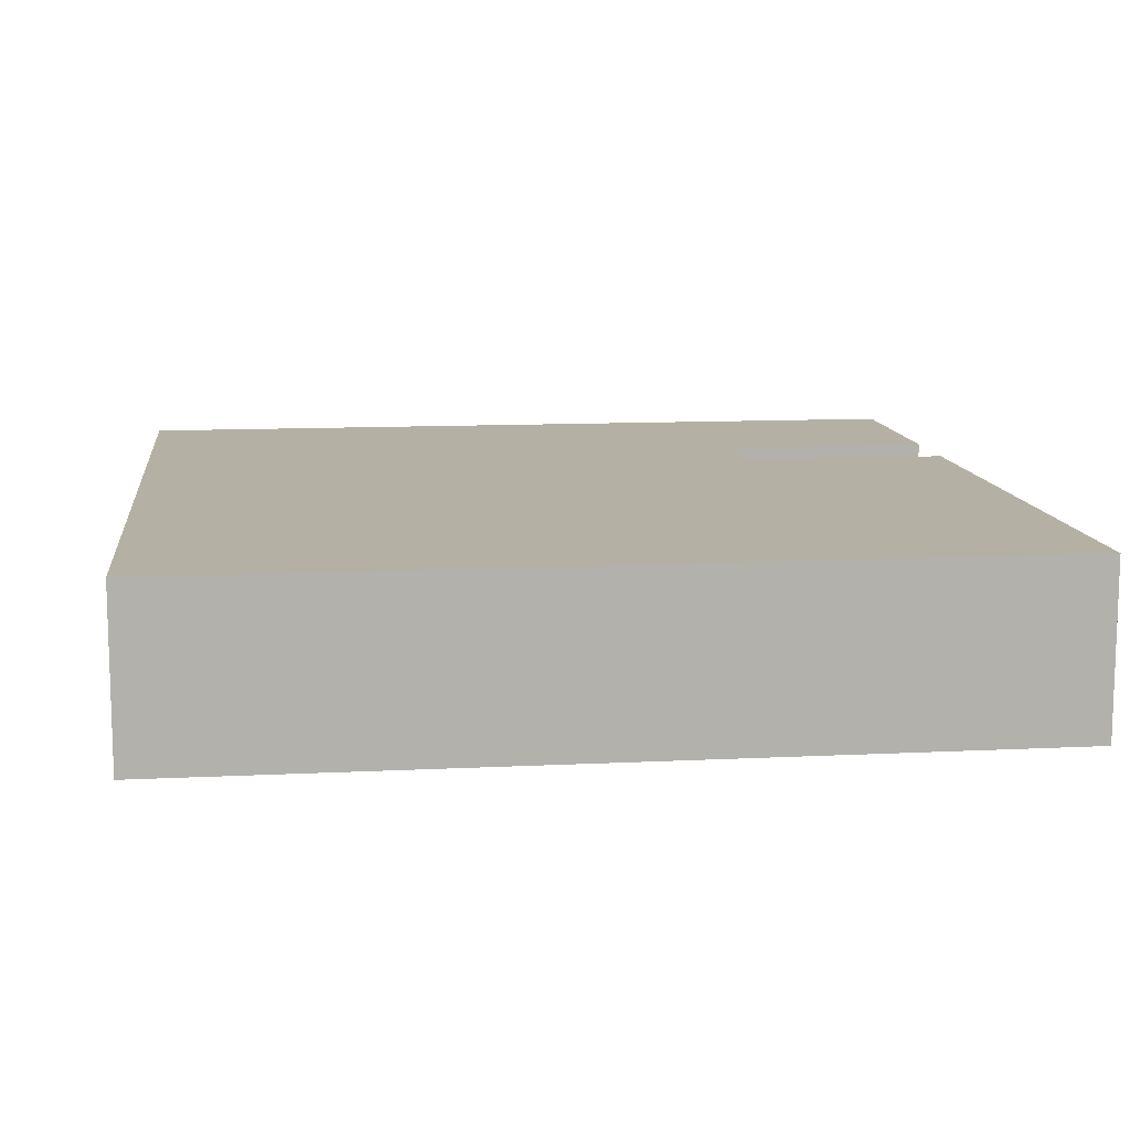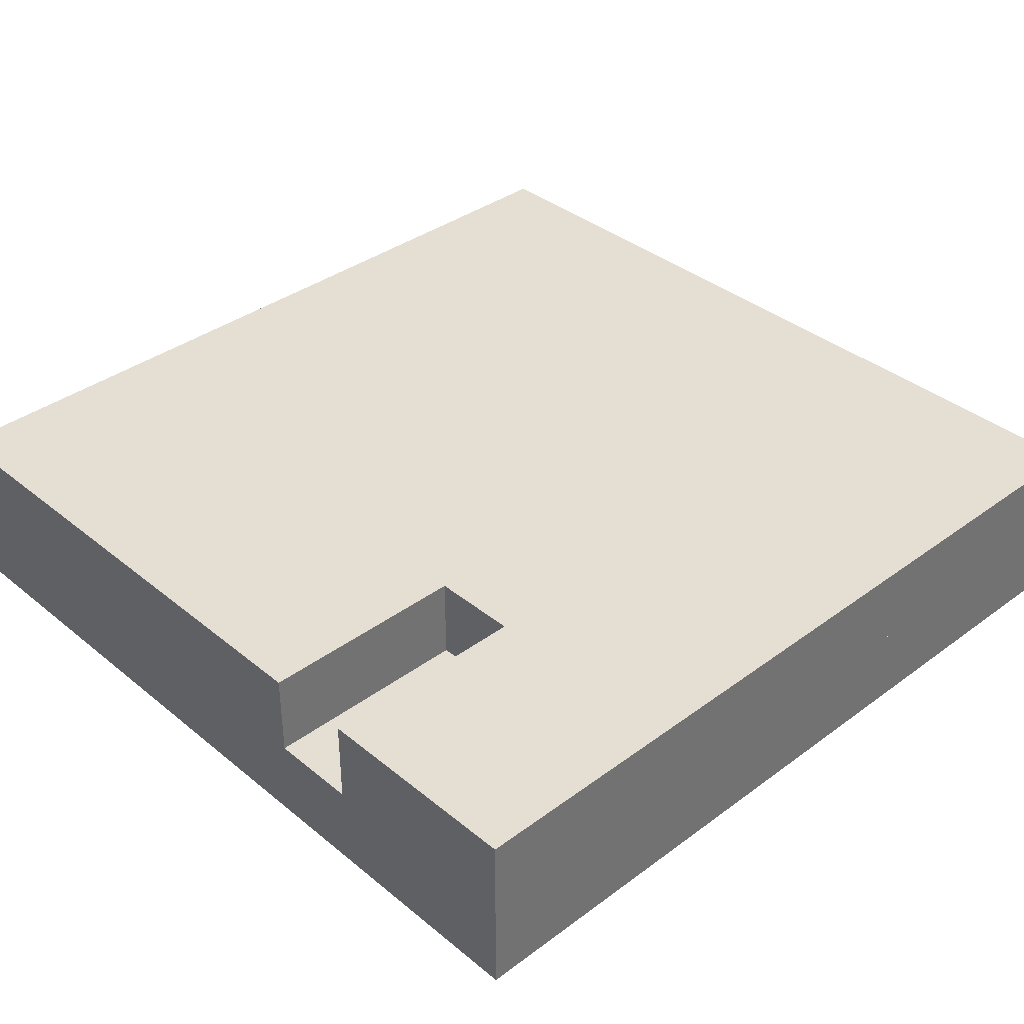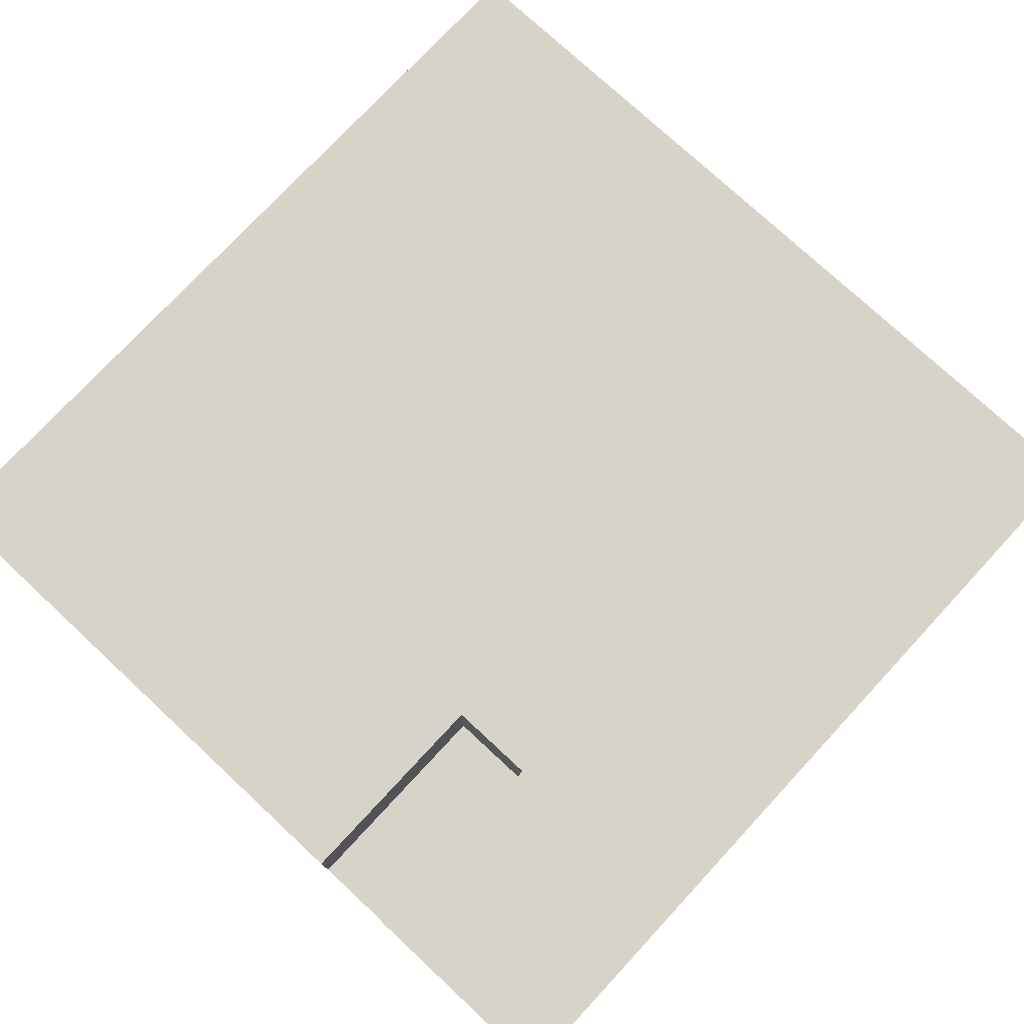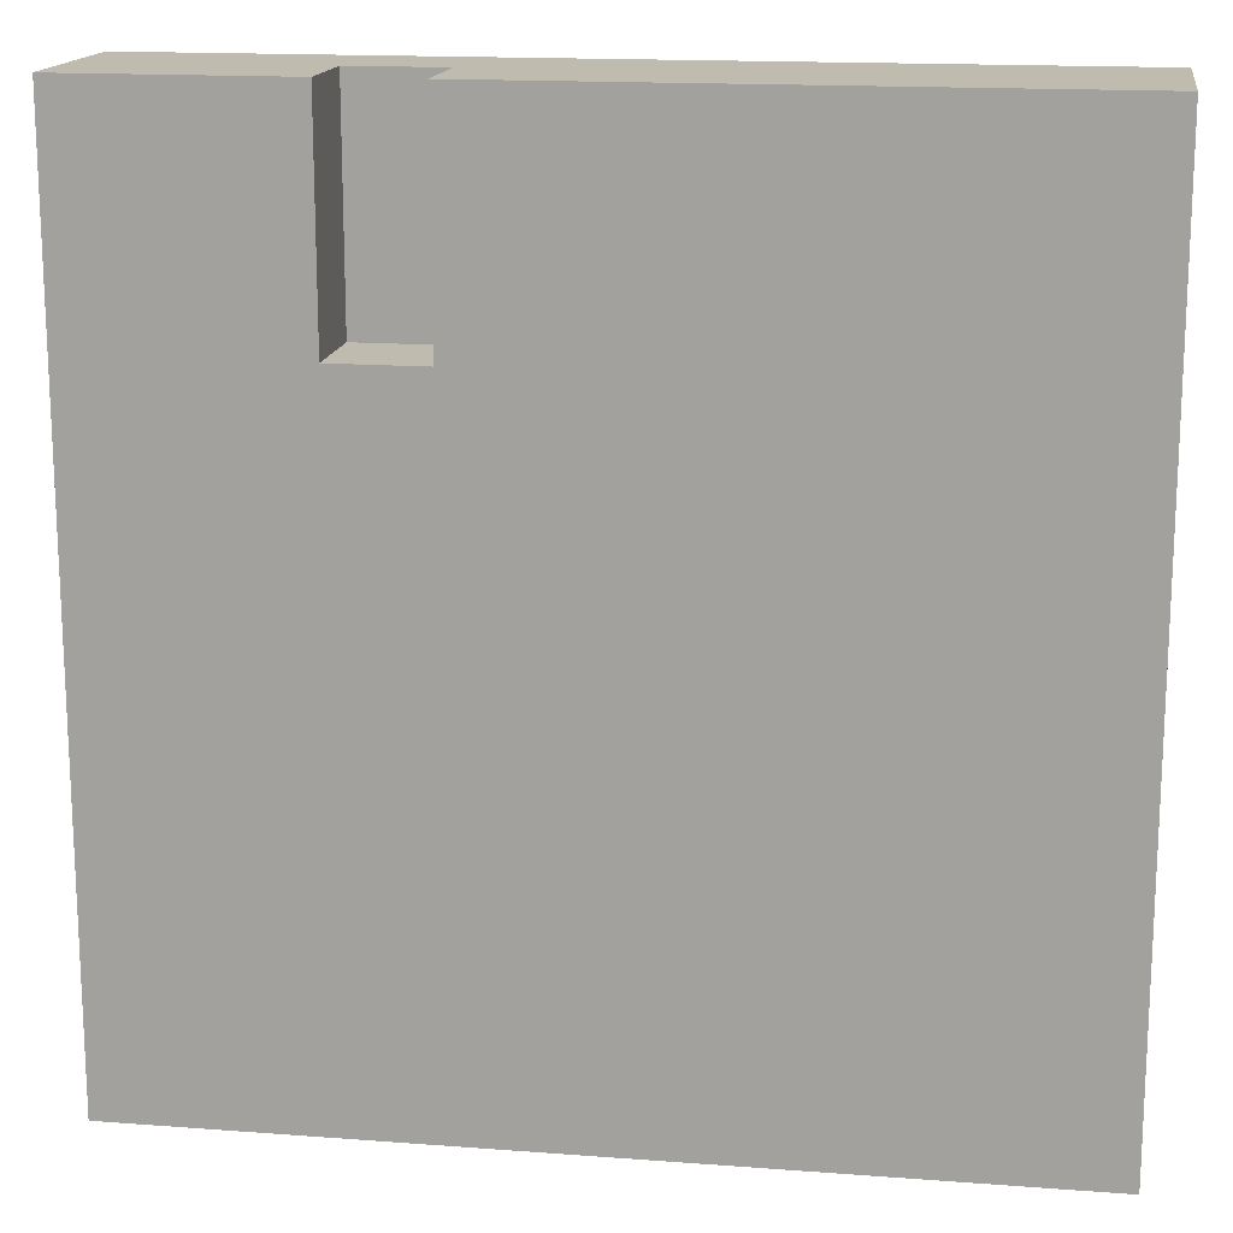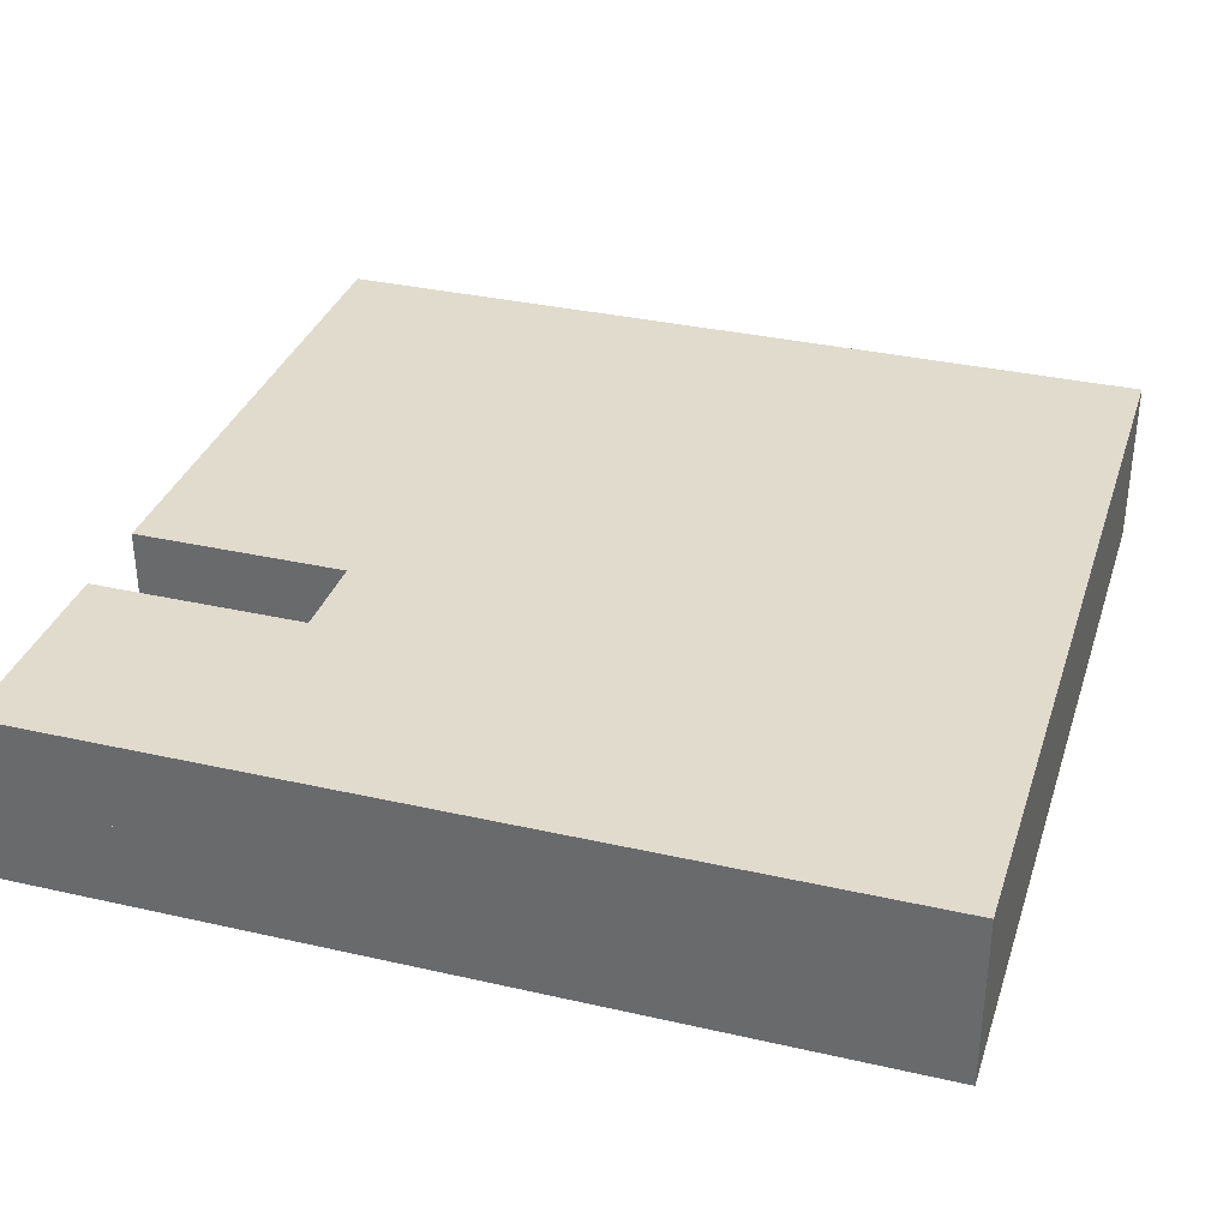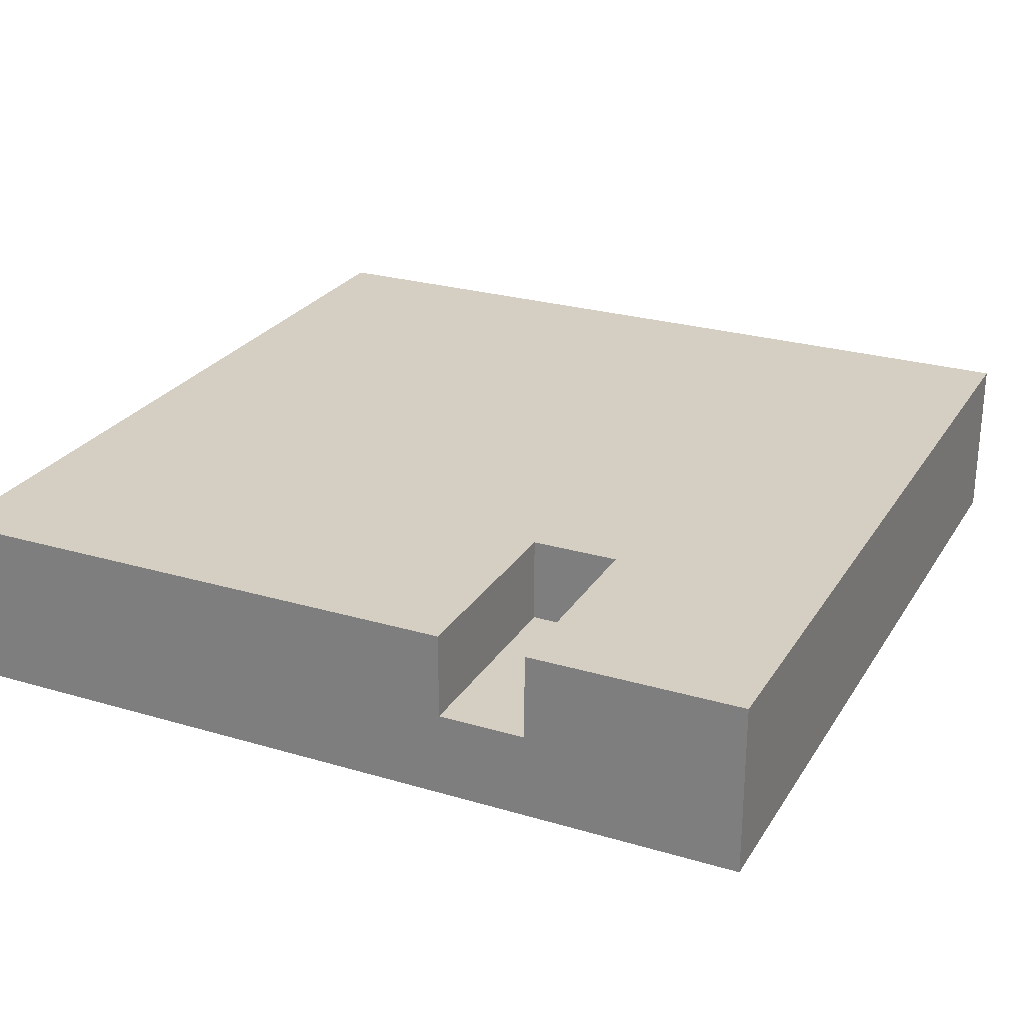
<metadata>
{"format":"obj","ext":"obj","renderer":"f3d","projection":"perspective","resolution":1024,"background":"white","views":[{"elev":11.4,"azim":-96.9,"up":"+Y"},{"elev":36.9,"azim":46.4,"up":"+Y"},{"elev":76.3,"azim":42.9,"up":"+Y"},{"elev":16.0,"azim":-171.1,"up":"+Z"},{"elev":33.8,"azim":107.2,"up":"+Y"},{"elev":25.8,"azim":25.2,"up":"+Y"}]}
</metadata>
<code>
v 3.5 0 5
v 3.5 0 1
v 3.5 1 1
v 3.5 1 5
v -5 0 5
v 3.5 0 5
v 3.5 1 5
v -5 1 5
v -5 0 -5
v -5 0 5
v -5 1 5
v -5 1 -5
v 5 0 -5
v -5 0 -5
v -5 1 -5
v 5 1 -5
v 5 0 5
v 5 0 -5
v 5 1 -5
v 5 1 5
v 4 0 5
v 5 0 5
v 5 1 5
v 4 1 5
v 4 0 1
v 4 0 5
v 4 1 5
v 4 1 1
v 3.5 0 1
v 4 0 1
v 4 1 1
v 3.5 1 1
v 3.5 1 1
v 4 1 1
v 4 1 5
v 5 1 5
v 5 1 -5
v -5 1 -5
v -5 1 5
v 3.5 1 5
v 4 0 1
v 3.5 0 1
v 3.5 0 5
v -5 0 5
v -5 0 -5
v 5 0 -5
v 5 0 5
v 4 0 5
v -5 0 5
v 1.469 0 5
v 1.469 2 5
v -5 2 5
v -5 0 -5
v -5 0 5
v -5 2 5
v -5 2 -5
v 5 0 -5
v -5 0 -5
v -5 2 -5
v 5 2 -5
v 5 0 5
v 5 0 -5
v 5 2 -5
v 5 2 5
v 2.5 0 5
v 5 0 5
v 5 2 5
v 2.5 2 5
v 2.5 0 2.5
v 2.5 0 5
v 2.5 2 5
v 2.5 2 2.5
v 1.469 0 2.5
v 2.5 0 2.5
v 2.5 2 2.5
v 1.469 2 2.5
v 1.469 0 5
v 1.469 0 2.5
v 1.469 2 2.5
v 1.469 2 5
v 1.469 2 5
v 1.469 2 2.5
v 2.5 2 2.5
v 2.5 2 5
v 5 2 5
v 5 2 -5
v -5 2 -5
v -5 2 5
v 1.469 0 2.5
v 1.469 0 5
v -5 0 5
v -5 0 -5
v 5 0 -5
v 5 0 5
v 2.5 0 5
v 2.5 0 2.5
g 5ead8f6e-e29e-11ea-8d7c-54bf646e7e1f
f 1 2 4
f 4 2 3
g 5eadb680-e29e-11ea-8011-54bf646e7e1f
f 5 6 8
f 8 6 7
g 5eaddd92-e29e-11ea-acf8-54bf646e7e1f
f 9 10 12
f 12 10 11
g 5eae04ae-e29e-11ea-a66e-54bf646e7e1f
f 13 14 16
f 16 14 15
g 5eae52cc-e29e-11ea-a828-54bf646e7e1f
f 17 18 20
f 20 18 19
g 5eae79dc-e29e-11ea-9c46-54bf646e7e1f
f 21 22 24
f 24 22 23
g 5eaea0e8-e29e-11ea-a6e9-54bf646e7e1f
f 25 26 28
f 28 26 27
g 5eaeef06-e29e-11ea-896d-54bf646e7e1f
f 29 30 32
f 32 30 31
g 5eaf3d1e-e29e-11ea-97b4-54bf646e7e1f
f 34 37 33
f 33 37 38
f 33 38 39
f 35 36 34
f 34 36 37
f 39 40 33
g 5eaf8b46-e29e-11ea-b59b-54bf646e7e1f
f 42 46 41
f 41 46 47
f 41 47 48
f 43 44 42
f 42 44 45
f 42 45 46
g 5ee08646-e29e-11ea-a40f-54bf646e7e1f
f 49 50 52
f 52 50 51
g 5ee0fb6e-e29e-11ea-a1d2-54bf646e7e1f
f 53 54 56
f 56 54 55
g 5ee14998-e29e-11ea-975a-54bf646e7e1f
f 57 58 60
f 60 58 59
g 5ee197c2-e29e-11ea-bcba-54bf646e7e1f
f 61 62 64
f 64 62 63
g 5ee20d1c-e29e-11ea-8de0-54bf646e7e1f
f 65 66 68
f 68 66 67
g 5ee2821a-e29e-11ea-a3c5-54bf646e7e1f
f 69 70 72
f 72 70 71
g 5ee34586-e29e-11ea-b453-54bf646e7e1f
f 73 74 76
f 76 74 75
g 5ee3e1ba-e29e-11ea-9570-54bf646e7e1f
f 77 78 80
f 80 78 79
g 5ee47ddc-e29e-11ea-966a-54bf646e7e1f
f 81 82 88
f 88 82 87
f 87 82 86
f 86 82 83
f 86 83 85
f 85 83 84
g 5ee54128-e29e-11ea-b4d9-54bf646e7e1f
f 90 91 89
f 89 91 92
f 89 92 93
f 89 93 96
f 96 93 94
f 96 94 95

</code>
